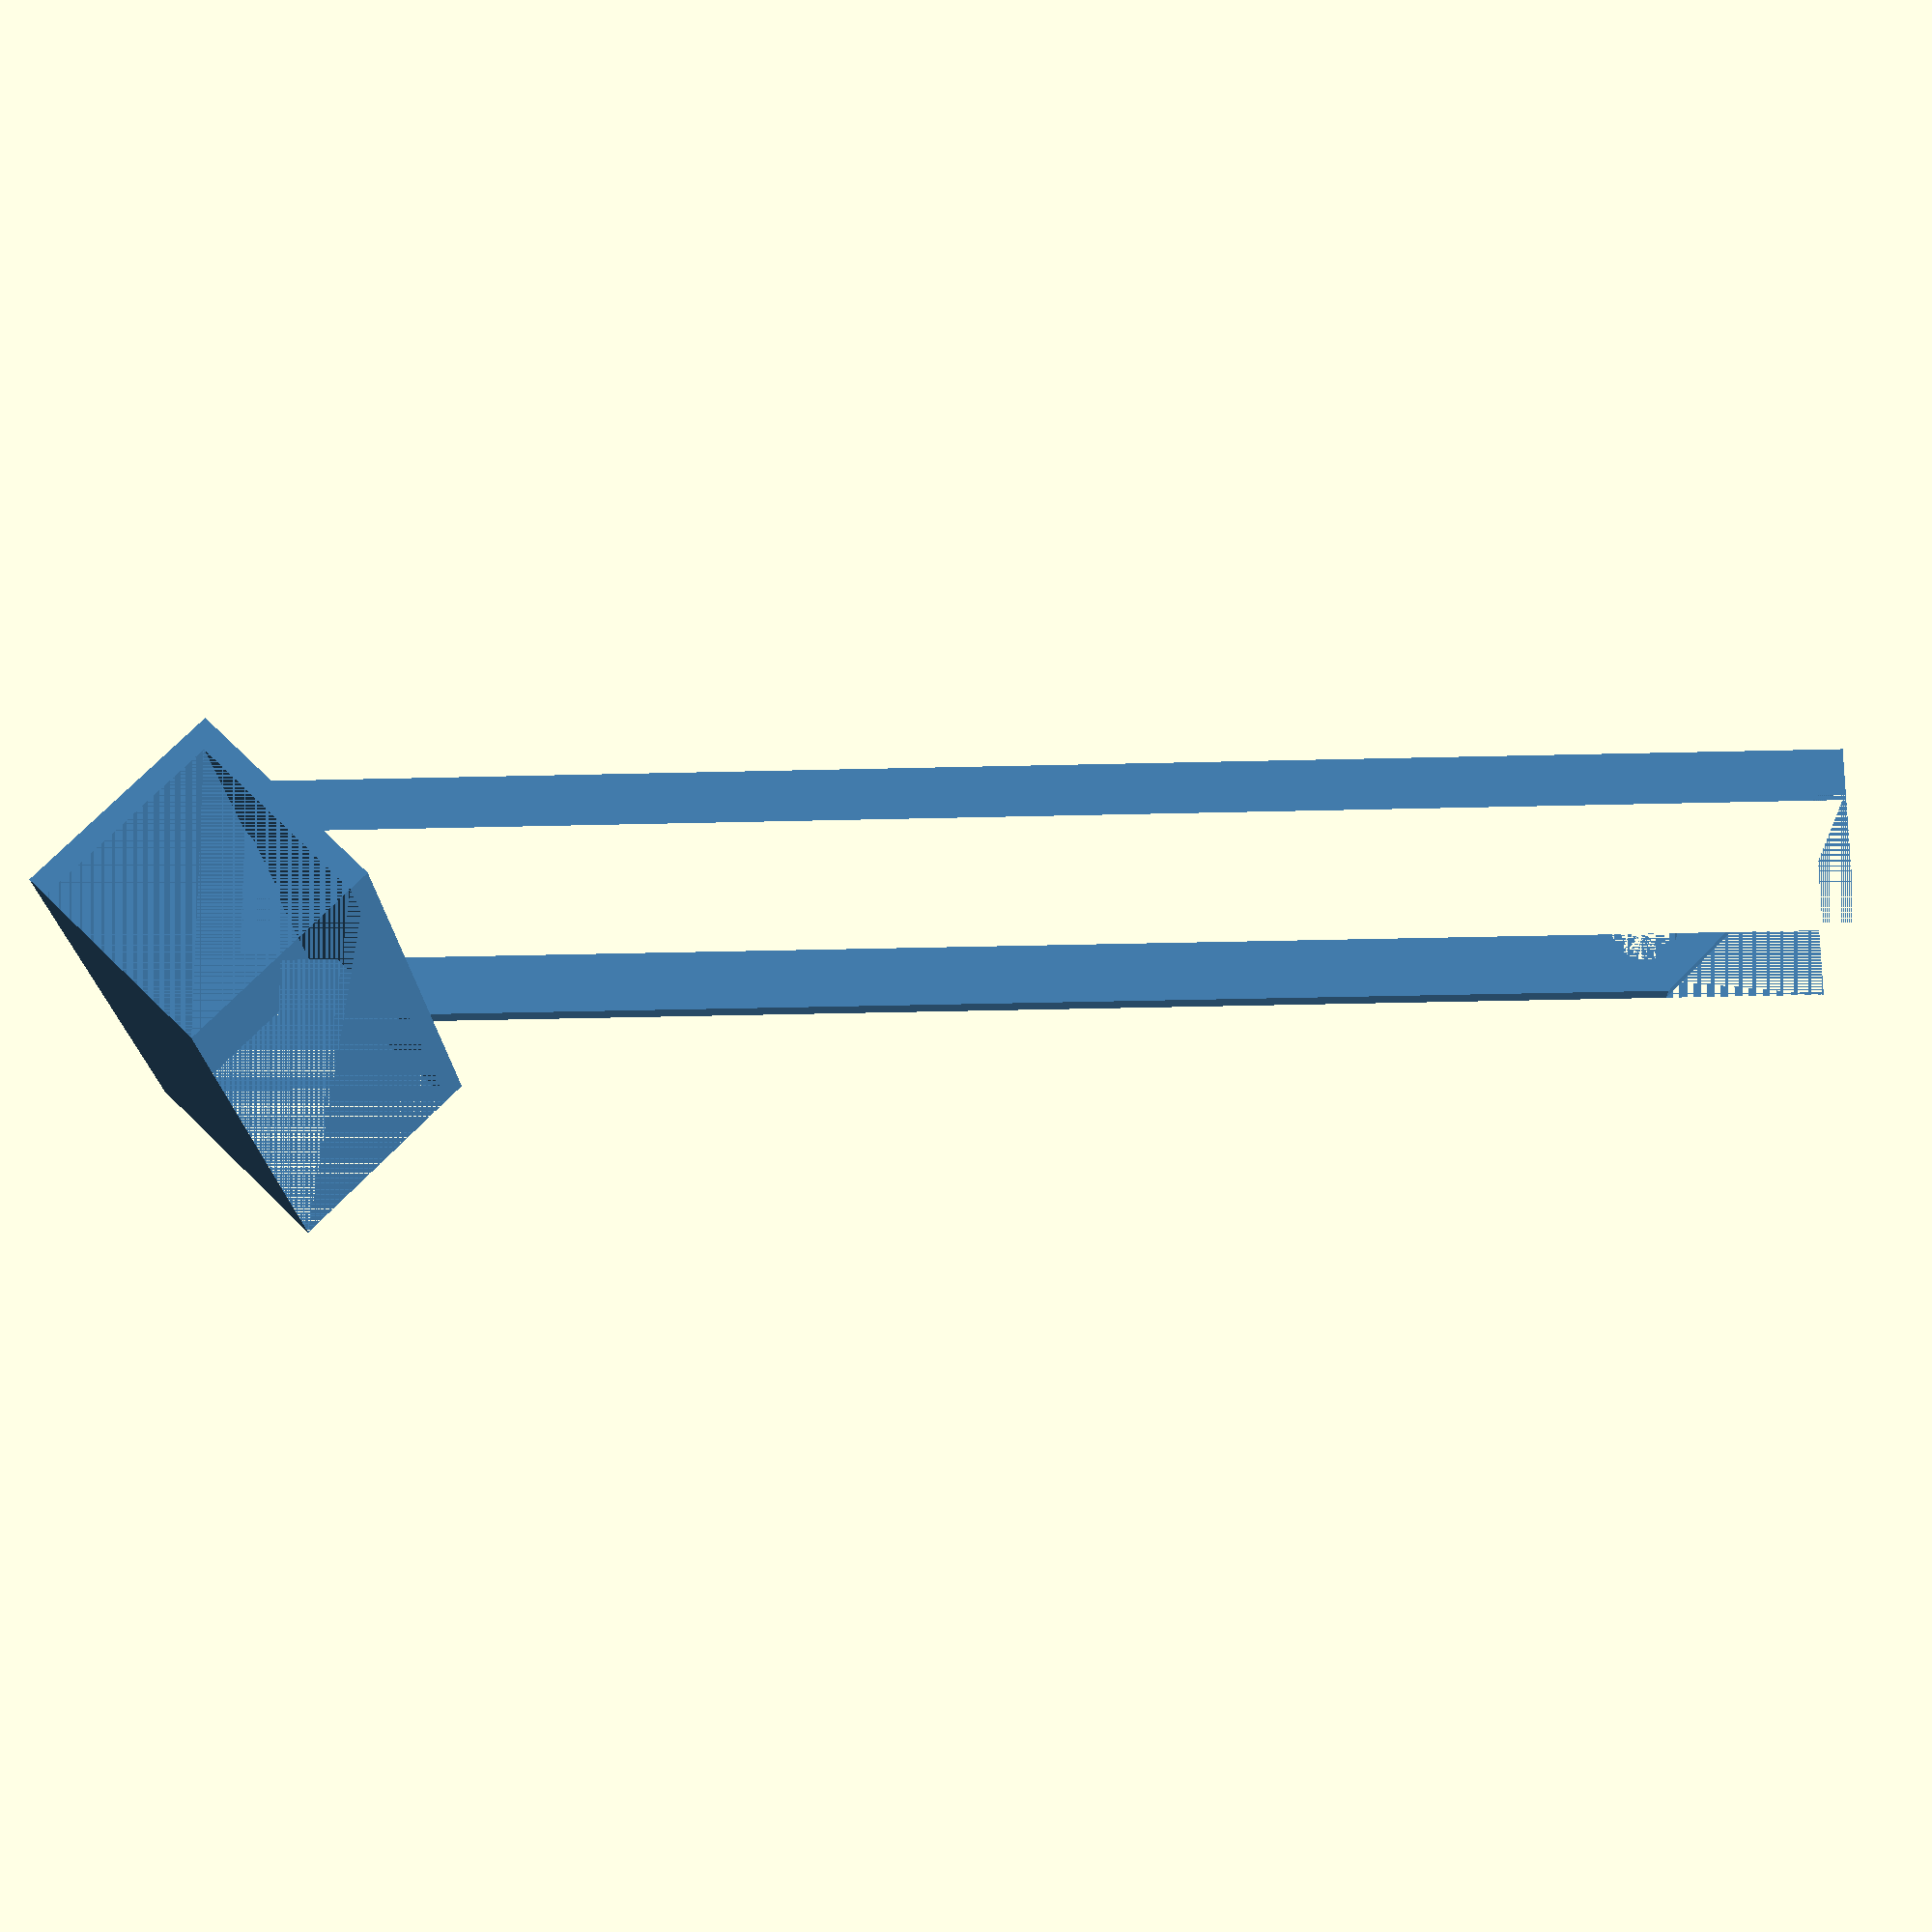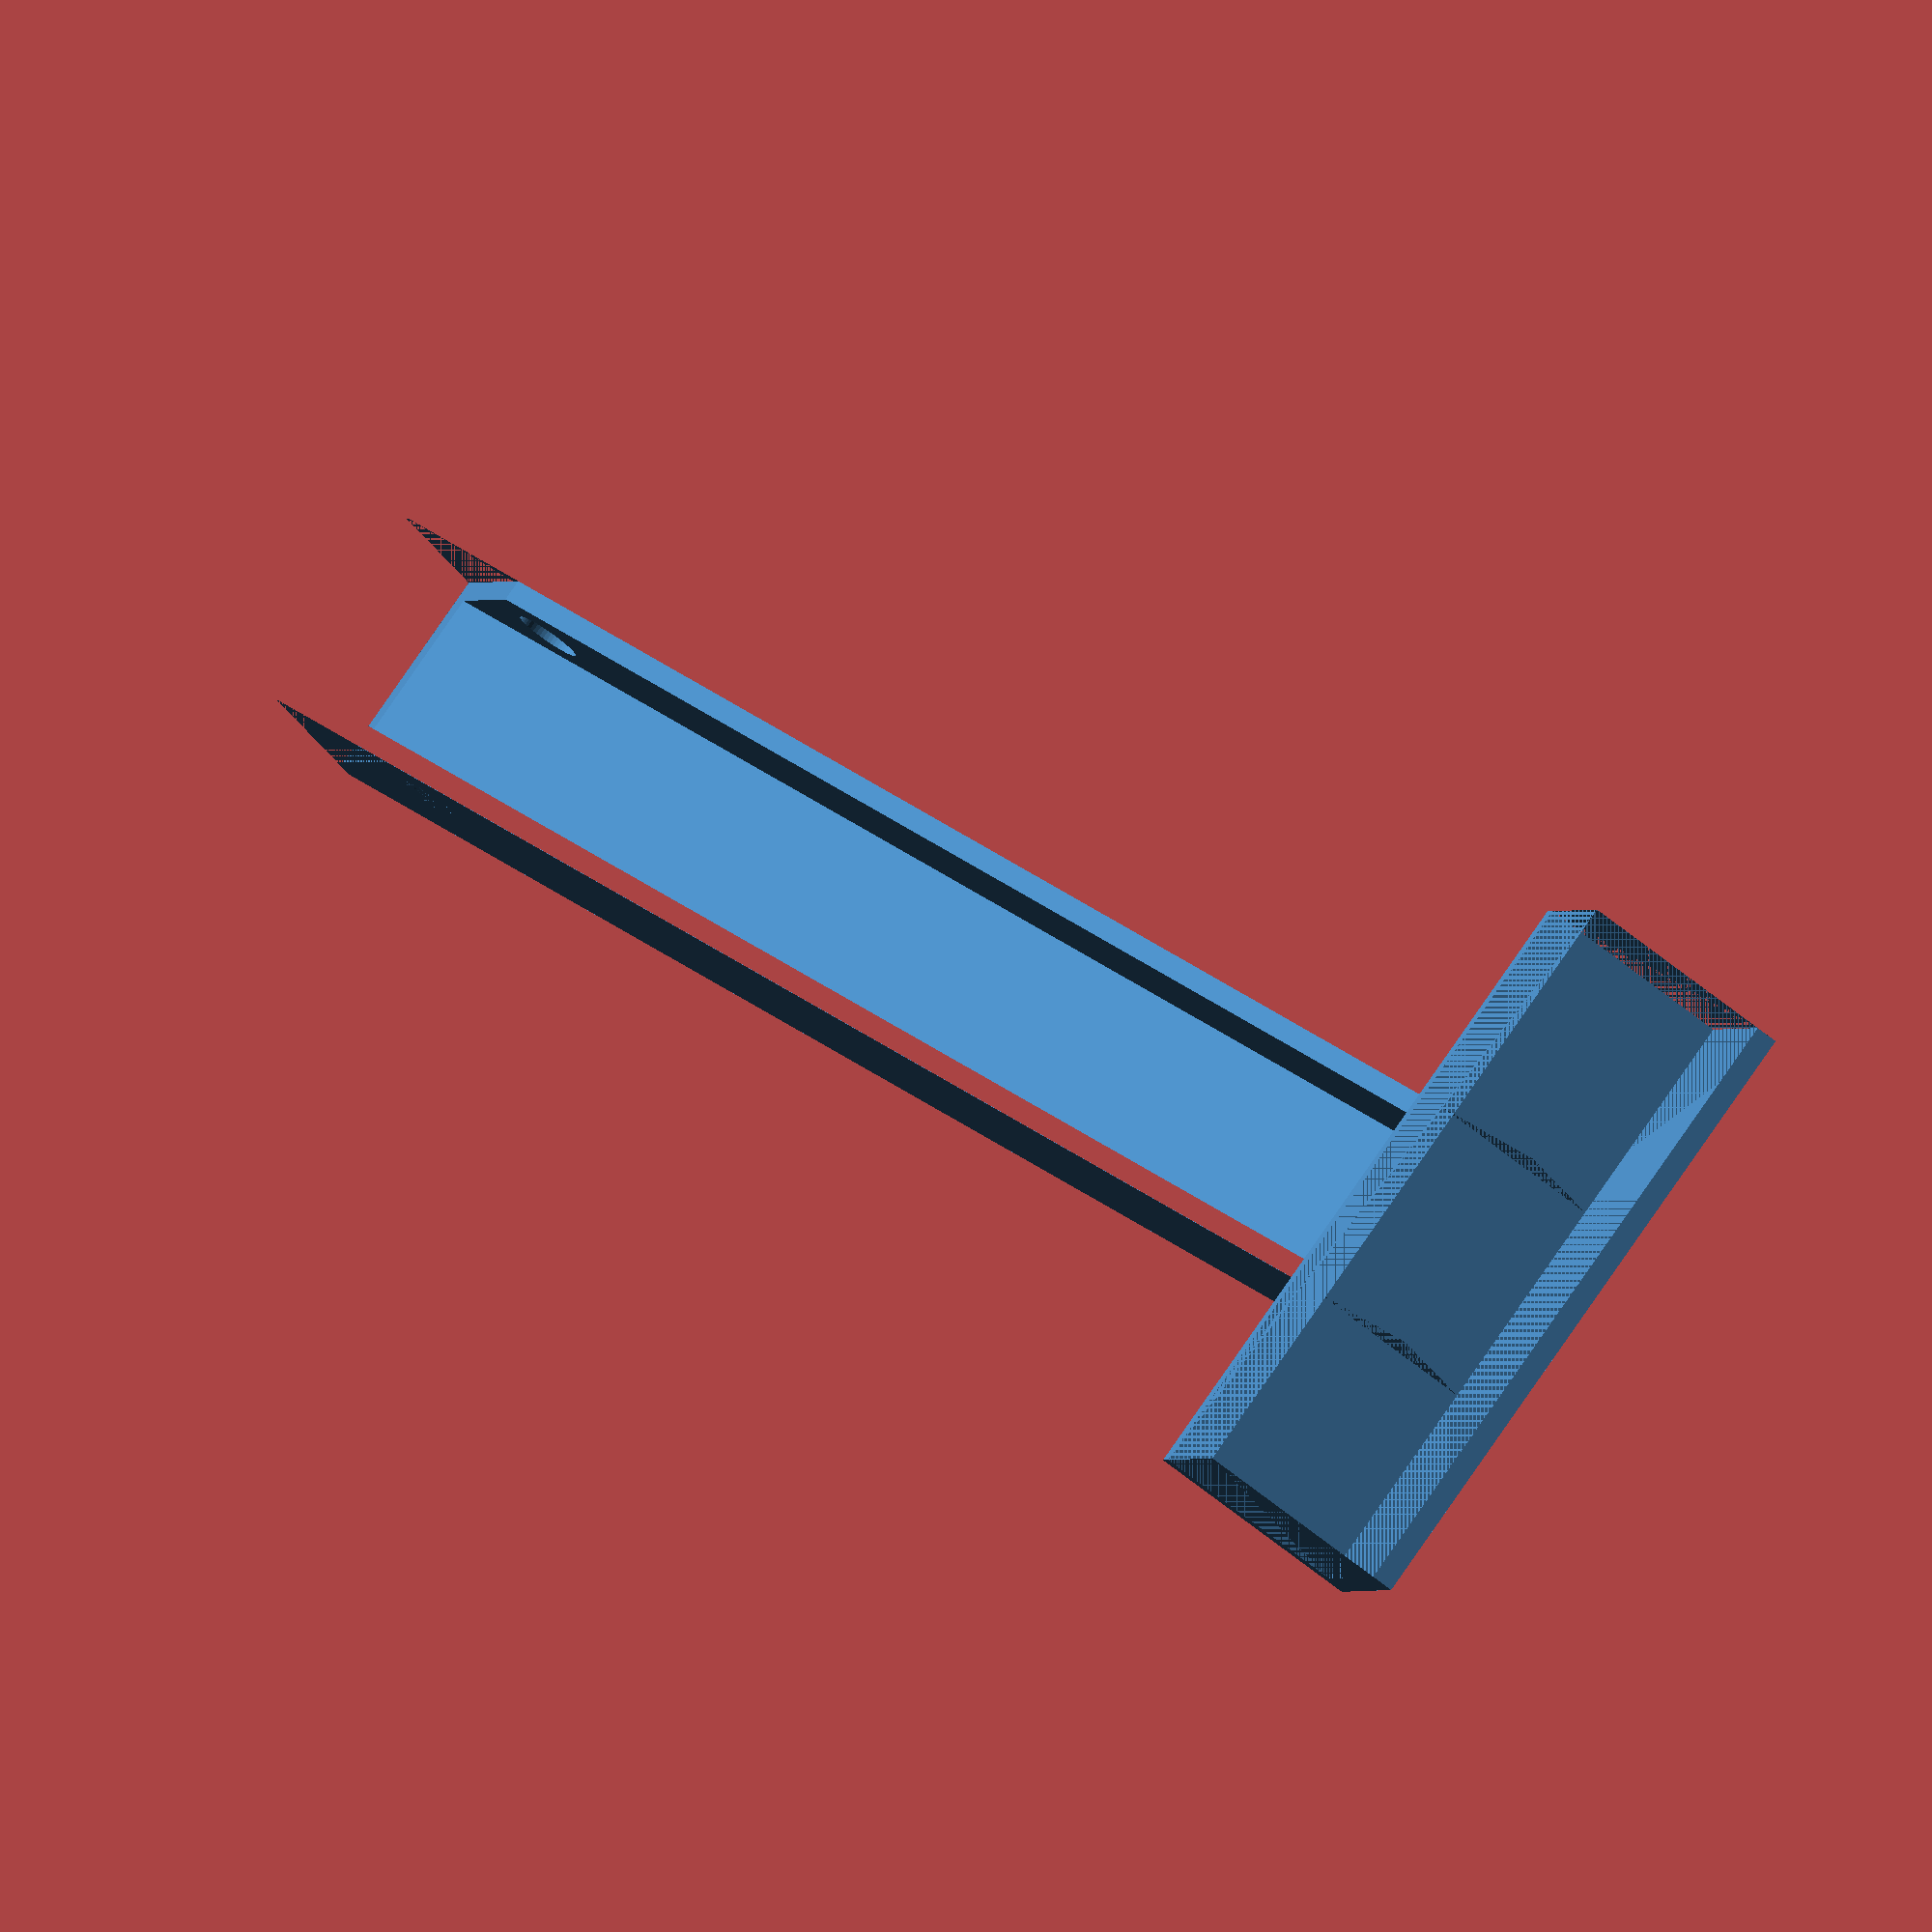
<openscad>
$fn=50;
module oneside(arm) {
    union() {
        {
            difference() {
                linear_extrude(height = arm) {
                    difference() {
                        square(size=[10,8]);
                        translate([1,0,0])
                        square(size=[8,6]);
                    }
                }
                translate([0,0,-5*sqrt(2)])
                rotate([45,0,0])
                cube(10);
                translate([0,3,8])
                rotate([0,90,0])
                cylinder(10,1.5,1.5,false);
                translate([0,0,arm-5*sqrt(2)])
                rotate([45,0,0])
                cube(10);
            }
        }

        translate([-10,0,arm-5*sqrt(2)])
        rotate([45,0,0])
        difference() {
            cube([30,10,10]);
            translate([0,0,1])
            cube([30,9,9]);
        }
    }
}

color("SteelBlue")
    oneside(70);
//rotate([7,0,0])
//translate([1.2,6,0])
//mirror([0,1,0])
//oneside(70);


</openscad>
<views>
elev=215.3 azim=196.7 roll=88.1 proj=p view=solid
elev=324.3 azim=144.5 roll=314.3 proj=o view=wireframe
</views>
